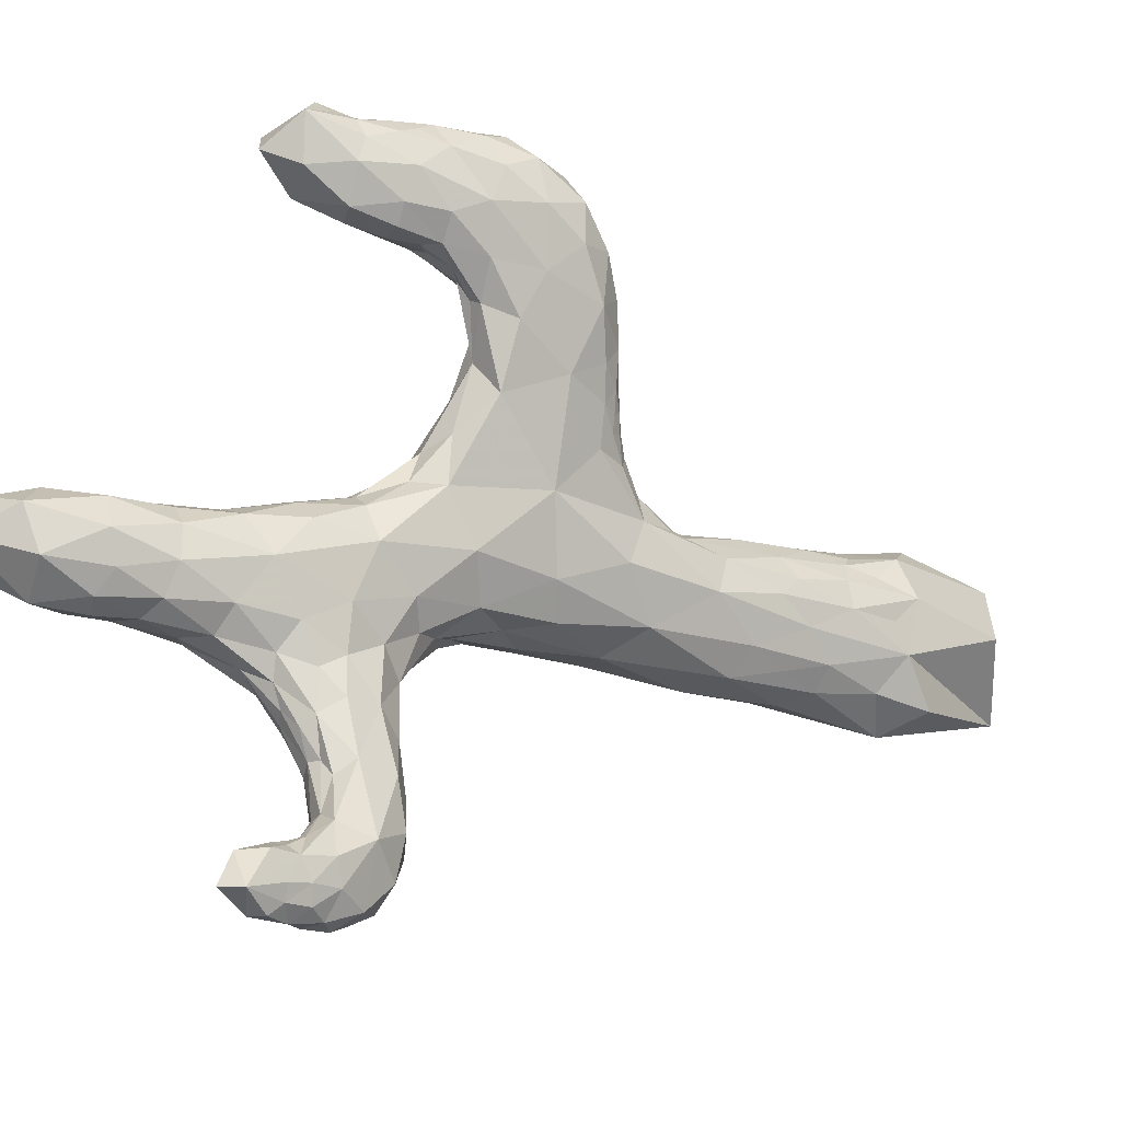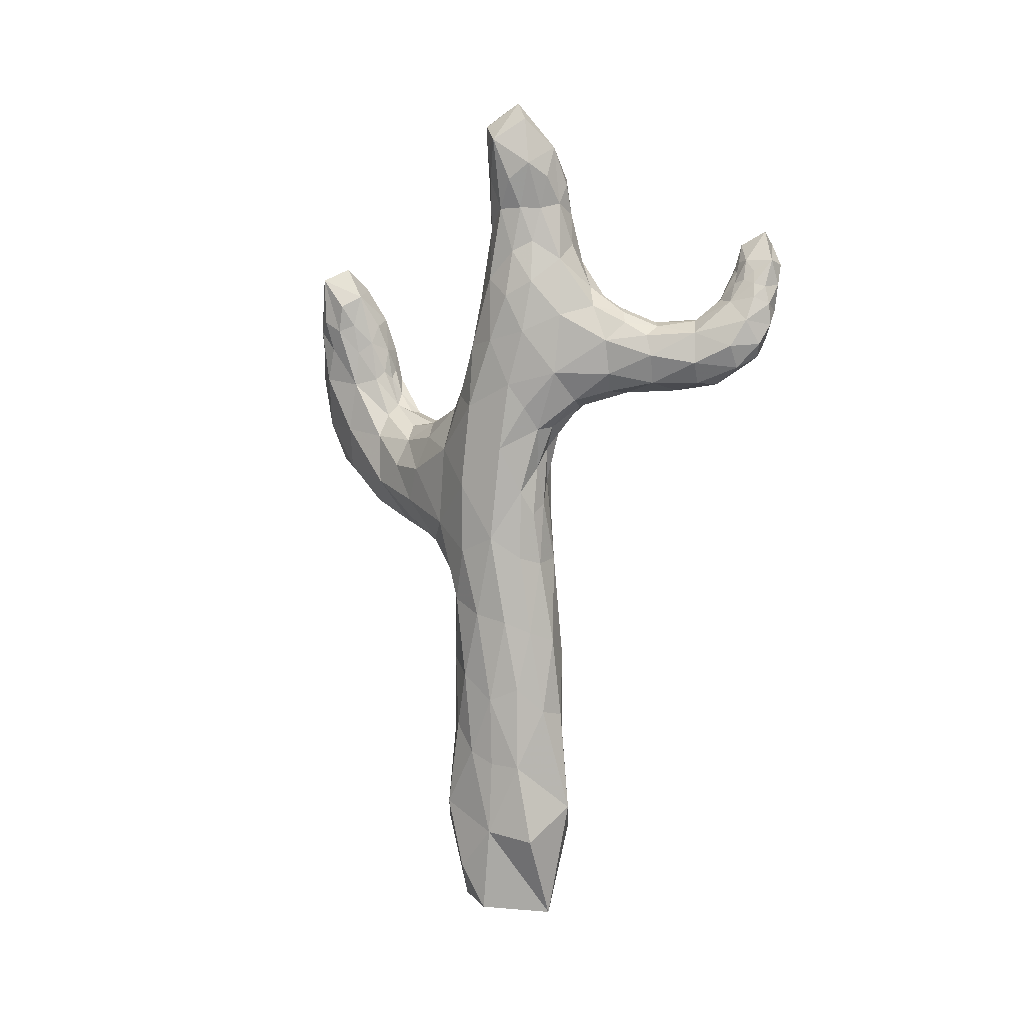
<metadata>
{"format":"obj","ext":"obj","renderer":"f3d","projection":"perspective","resolution":1024,"background":"white","views":[{"elev":-15.1,"azim":-124.3,"up":"+Z"},{"elev":7.0,"azim":123.5,"up":"+Y"}]}
</metadata>
<code>
v -0.01472 0.2191 0.7506
v -0.03654 0.6375 -0.05032
v -0.1025 4.131 -0.04262
v -0.004061 -0.7243 0.02067
v 0.2301 0.8275 0.1189
v 0.002957 0.6633 0.7308
v -0.01429 -0.7115 0.6909
v -0.01405 0.02164 -0.1246
v 0.2802 -0.1471 0.3088
v 0.2205 -0.002283 0.6757
v 0.1196 0.6761 -0.01311
v 0.2127 0.5397 0.6028
v 0.2753 0.3811 0.4499
v 0.175 2.377 0.7385
v 0.1141 0.4645 0.6946
v 0.2551 -0.4261 0.5429
v 0.002174 -0.1885 0.8209
v 0.2412 -0.6861 0.3804
v 0.221 -0.1896 0.02344
v 0.03288 1.139 -0.03262
v 0.2309 0.3022 0.1155
v 0.3276 3.111 0.2632
v -0.1122 3.293 -0.4632
v 0.2908 0.7489 0.2909
v 0.1335 0.9771 0.6744
v 0.2072 1.697 0.1083
v 0.3205 2.162 0.4946
v 0.2735 0.3155 0.2921
v -0.2844 0.6286 0.2782
v -0.2013 0.7293 0.07412
v -0.1152 0.4993 0.7011
v -0.1017 0.8942 0.6952
v -0.2751 0.02973 0.2266
v -0.1691 -0.005021 0.7215
v -0.1886 0.1675 0.03903
v -0.1784 0.3236 0.6417
v -0.2467 0.3676 0.5471
v -0.3219 1.183 0.3578
v -0.2549 0.9327 0.1534
v -0.2817 0.3637 0.403
v -0.3735 1.766 0.97
v -0.2121 0.1543 0.5968
v -0.2732 0.106 0.3798
v -0.1167 0.2545 0.6974
v -0.3152 -0.4918 0.3645
v -0.1473 0.5027 0.007431
v -0.2026 -0.1509 -0.01231
v -0.1557 1.013 0.01362
v -0.2411 0.4881 0.1252
v -0.3044 1.754 1.176
v -0.1677 3.314 -0.4199
v -0.3514 3.111 -0.3655
v -0.1875 1.609 0.8221
v -0.1161 1.757 1.085
v -0.08243 1.492 0.7388
v -0.2711 0.6743 0.5026
v -0.02038 3.719 -0.1394
v -0.2837 -0.03306 0.5086
v -0.02033 1.548 0.7777
v 0.2783 0.894 0.5006
v -0.07113 2.22 1.319
v -0.4003 2.572 1.431
v 0.09046 1.656 0.0308
v -0.05901 1.199 0.6799
v -0.2942 0.7969 0.4109
v -0.03023 2.884 0.5914
v -0.3839 1.824 1.455
v -0.2549 1.583 0.7509
v 0.3066 1.727 0.4989
v -0.2656 1.096 0.5378
v -0.3248 2.624 0.6138
v 0.01055 1.297 0.6868
v -0.3478 1.694 0.4096
v -0.2048 0.7393 0.6123
v -0.0908 1.649 0.8997
v -0.2577 1.521 0.1585
v -0.2621 1.694 0.9671
v -0.3986 1.785 1.067
v 0.1701 1.885 0.7794
v -0.1915 1.975 0.1274
v 0.00399 1.014 0.7115
v 0.09531 2.287 0.05057
v 0.1751 1.204 0.05267
v 0.3061 1.316 0.3833
v 0.02631 2.045 0.0449
v -0.2939 2.045 0.293
v 0.2362 1.392 0.5949
v -0.3857 2.119 0.6591
v 0.07948 1.492 0.7168
v 0.1861 2.737 0.5955
v 0.2681 1.272 0.1913
v -0.1373 1.628 0.8732
v 0.004213 2.433 0.9852
v -0.1491 1.27 0.6343
v -0.4634 2.557 1.402
v -0.3004 1.731 1.073
v -0.3156 1.699 0.8905
v -0.3183 1.595 0.621
v -0.3851 1.777 1.159
v 0.2484 3.071 0.4534
v -0.2053 2.747 0.6386
v -0.4385 2.437 1.029
v -0.3462 1.733 0.8458
v -0.2691 1.673 0.8836
v -0.6246 2.322 1.551
v -0.2711 2.545 1.539
v -0.6154 2.019 1.457
v -0.3057 1.784 1.293
v -0.006068 1.738 0.9442
v -0.2884 2.585 0.8582
v -0.5338 2.478 2.165
v -0.1347 2.094 1.51
v -0.4683 2.024 1.887
v -0.42 1.826 1.047
v -0.206 1.711 1.05
v 0.001995 1.995 1.153
v -0.08489 1.871 1.214
v -0.4847 2.336 2.134
v 0.04738 2.216 1.064
v -0.4549 2.604 2.184
v -0.6027 1.984 1.716
v -0.1512 2.66 0.7924
v -0.1427 2.511 1.057
v -0.2551 1.762 1.214
v -0.3308 1.731 1.002
v -0.4637 1.898 1.672
v -0.4071 1.827 0.9643
v -0.4598 1.907 1.074
v -0.6303 2.374 2.059
v -0.669 2.151 1.697
v -0.6449 2.621 1.802
v -0.5497 2.411 1.337
v -0.3327 2.456 2.098
v -0.2454 1.397 0.6236
v -0.2119 1.822 1.329
v -0.413 2.204 2.04
v -0.3756 1.79 1.286
v -0.3872 2.97 2.166
v -0.2754 2.17 1.867
v -0.4547 1.842 1.154
v -0.4078 1.895 0.8796
v -0.521 2.128 1.149
v -0.5209 1.942 1.236
v -0.653 2.141 1.899
v -0.5012 2.996 1.641
v -0.547 2.18 2.043
v -0.6828 2.355 1.836
v -0.583 2.614 2.119
v -0.5297 1.888 1.535
v -0.4436 2.463 2.167
v -0.3 1.936 1.649
v -0.4855 1.848 1.329
v -0.2313 2.787 2.042
v -0.4397 2.691 1.547
v -0.1759 2.406 1.547
v -0.4003 2.801 1.602
v -0.3617 2.616 1.52
v -0.4831 3.445 2.072
v -0.6465 2.552 1.977
v -0.5943 2.795 2.026
v -0.3484 2.771 2.172
v -0.5517 3.025 2.052
v -0.2792 3.051 1.688
v -0.2668 2.481 1.316
v -0.5228 2.788 1.605
v -0.198 2.44 1.828
v -0.6068 2.956 1.894
v -0.1708 3.133 1.892
v -0.4606 3.211 1.697
v -0.5316 2.927 2.094
v -0.2541 3.377 1.764
v -0.2497 3.122 2.11
v -0.2208 2.759 1.789
v -0.3909 3 1.628
v -0.4531 2.857 1.607
v -0.1384 2.391 1.266
v -0.2322 2.983 1.769
v -0.4757 3.196 2.089
v -0.3438 2.847 1.622
v -0.4743 3.029 2.126
v -0.606 2.795 1.722
v -0.2833 2.796 1.653
v -0.3847 3.146 2.139
v -0.5451 3.221 1.873
v -0.1869 3.491 2.036
v -0.5638 3.005 1.733
v -0.2073 3.004 1.975
v -0.4415 3.424 1.844
v -0.3385 3.171 1.673
v -0.2158 3.176 1.796
v -0.3152 2.502 1.185
v -0.5806 2.584 1.571
v -0.352 3.328 2.182
v -0.5309 3.176 1.999
v -0.3288 3.053 2.144
v -0.4934 2.825 2.15
v -0.161 3.308 1.859
v -0.1758 3.194 2.016
v -0.3155 3.569 1.921
v -0.3044 2.942 2.134
v -0.4223 3.289 2.121
v -0.2824 3.292 -0.05763
v -0.3033 3.065 0.04916
v 0.3188 2.683 0.4332
v -0.3348 2.944 -0.3787
v 0.09698 2.995 0.55
v 0.27 3.498 0.3047
v -0.1946 2.771 -0.2387
v -0.1506 3.261 0.4736
v 0.3107 2.416 0.2015
v -0.1639 2.776 -0.4676
v -0.08055 1.674 0.03271
v -0.303 3.225 -0.4412
v -0.2814 2.747 0.118
v -0.2139 3.368 -0.1898
v 0.1327 1.98 0.05537
v -0.2881 3.21 -0.2425
v 0.04868 2.549 -0.03427
v -0.08117 2.189 0.08842
v 0.2976 3.17 0.03834
v -0.3332 2.483 0.3465
v -0.3218 2.951 0.319
v 0.3151 1.826 0.269
v -0.2637 3.237 0.3874
v -0.1763 3.357 -0.3077
v -0.2957 3.082 -0.1791
v 0.1682 2.538 0.001227
v 0.2499 2.68 0.05277
v 0.3087 2.828 0.1374
v -0.2108 2.385 0.1359
v -0.004784 2.407 0.03759
v 0.02563 2.641 0.753
v -0.1176 2.958 0.5552
v 0.2123 2.128 0.105
v 0.02109 3.331 -0.3216
v -0.2596 2.885 -0.1015
v -0.1037 2.549 -0.000757
v -0.05668 2.684 -0.1761
v -0.1964 2.677 -0.01249
v 0.0596 2.727 -0.2096
v 0.1928 2.905 -0.1389
v -0.04768 2.787 -0.4005
v -0.2223 2.848 -0.9426
v -0.2457 3.272 -0.4894
v -0.2998 3.199 -0.6304
v -0.5186 3.111 -1.262
v -0.5338 3.297 -1.319
v -0.2951 3.235 -0.8804
v 0.05326 3.115 -0.4313
v -0.4666 2.941 -1.129
v -0.184 3.165 -0.9407
v -0.1666 3.202 -0.6829
v -0.2384 3.225 -0.6315
v -0.4481 2.88 -0.916
v -0.6095 3.452 -1.076
v -0.06882 3.147 -0.6592
v -0.3012 3.245 -1.237
v -0.4256 3.096 -0.6269
v 0.02193 2.901 -0.44
v -0.1041 2.846 -0.686
v -0.4969 3.241 -0.9048
v -0.5076 3.375 -0.9851
v -0.05235 3.227 -0.5126
v 0.1808 3.276 -0.1708
v -0.3716 3.389 -1.254
v -0.2292 2.968 0.4927
v -0.1471 2.976 -0.9606
v -0.4505 3.541 -1.095
v -0.2962 2.792 -0.7545
v -0.2341 3.085 -1.165
v -0.3764 3.184 -0.701
v -0.5932 3.386 -1.273
v -0.04601 3.021 -0.7049
v -0.3073 2.947 -1.175
v -0.5447 3.07 -0.9724
v -0.2876 2.825 -0.5051
v -0.4231 2.91 -0.6818
v -0.4015 3.366 -1.004
v -0.3564 2.836 -1.01
v -0.3653 3.096 -1.299
v -0.4917 3.617 -1.316
v -0.5096 3.524 -1.029
v -0.4248 3.346 -1.334
v -0.4016 3.437 -1.266
v -0.5487 3.71 -1.074
v -0.5886 3.252 -1.189
v -0.4665 3.462 -1.017
v -0.3982 3.494 -1.168
v -0.6173 3.402 -1.183
v -0.4388 3.481 -1.051
v -0.4885 3.554 -1.058
v -0.4259 3.011 -1.256
v -0.5635 3.488 -1.036
v -0.4098 3.471 -1.1
v -0.4025 3.471 -1.238
v -0.5118 3.464 -1.011
v -0.5401 3.462 -1.338
v -0.4576 3.375 -0.9825
v -0.6697 3.715 -1.23
v -0.5538 3.561 -1.032
v -0.4414 3.614 -1.161
v -0.4302 3.454 -1.302
v -0.3852 3.243 -0.8646
v -0.3344 3.359 -1.107
v -0.4313 3.215 -1.34
v -0.5934 3.281 -1.064
v -0.6264 3.591 -1.062
v -0.5794 3.796 -1.224
v -0.4754 3.605 -1.096
v -0.6146 3.517 -1.268
v -0.6363 3.521 -1.192
v -0.5264 3.584 -1.049
v -0.4317 3.55 -1.222
v -0.6039 3.588 -1.323
v -0.192 3.519 0.3751
v 0.2696 3.942 0.2188
v 0.1689 4.159 0.374
v 0.2653 3.487 -0.006489
v -0.1049 4.086 0.3794
v -0.2012 3.8 0.2886
v -0.005617 3.239 0.5117
v -0.07218 3.91 -0.09895
v 0.2767 4.224 0.00492
v 0.15 3.374 0.4504
v 0.1198 4.608 0.1842
v -0.2913 3.424 0.1939
v -0.05452 3.556 0.4184
v 0.1154 3.628 -0.1296
v 0.06115 3.588 0.4278
v 0.2672 3.676 0.1316
v -0.1806 3.861 -0.02844
v -0.2431 3.573 -0.01898
v 0.05545 4.306 0.4157
v -0.1872 4.075 0.06791
v 0.06057 3.975 -0.09066
v -0.01397 4.093 -0.09877
v 0.1717 3.81 0.3541
v 0.2493 3.948 0.08249
v -0.0674 4.434 0.3105
v -0.2054 4.117 0.2225
v -0.2345 3.819 0.1235
v 0.3489 4.371 0.2221
v 0.07987 4.325 -0.06216
v 0.03018 3.907 0.4162
v 0.2078 3.738 0.0184
v 0.2091 4.462 0.3647
v 0.1666 3.947 -0.01583
v 0.2322 4.502 0.05919
v -0.0659 3.449 -0.247
v 0.3187 3.393 0.1497
v -0.1389 3.612 -0.1407
v 0.08051 4.539 0.3435
v -0.112 4.37 0.08956
v 0.2532 4.129 0.3069
v 0.3148 4.124 0.1268
v 0.1613 4.141 -0.06161
v 0.2567 4.306 0.3279
v -0.103 3.786 0.3794
f 83 20 63
f 83 91 5
f 20 83 11
f 11 5 21
f 21 5 24
f 1 15 6
f 21 24 28
f 7 10 17
f 4 9 18
f 9 10 16
f 28 13 9
f 8 21 19
f 21 28 9
f 1 10 15
f 12 10 13
f 25 15 12
f 10 9 13
f 60 13 24
f 12 60 25
f 206 90 100
f 10 12 15
f 6 15 25
f 10 7 16
f 10 1 17
f 81 6 25
f 9 16 18
f 16 7 18
f 7 4 18
f 24 5 91
f 21 8 11
f 8 2 11
f 21 9 19
f 9 4 19
f 4 8 19
f 83 5 11
f 228 241 229
f 55 72 59
f 64 81 72
f 223 69 84
f 14 27 204
f 66 206 321
f 20 11 2
f 13 28 24
f 12 13 60
f 56 65 40
f 6 31 1
f 33 29 49
f 17 34 7
f 45 33 4
f 46 35 49
f 47 35 8
f 46 48 2
f 30 46 49
f 44 34 1
f 42 34 36
f 44 1 31
f 42 58 34
f 74 36 31
f 29 38 39
f 48 30 39
f 58 40 43
f 42 37 58
f 42 36 37
f 226 217 52
f 29 40 65
f 29 65 38
f 43 33 58
f 44 36 34
f 44 31 36
f 58 7 34
f 17 1 34
f 32 31 6
f 32 74 31
f 32 6 81
f 45 58 33
f 45 7 58
f 45 4 7
f 332 326 341
f 56 40 37
f 46 8 35
f 46 2 8
f 47 33 35
f 47 4 33
f 47 8 4
f 39 49 29
f 56 37 74
f 349 225 351
f 212 48 76
f 92 75 115
f 48 212 20
f 32 81 64
f 102 88 142
f 2 48 20
f 33 49 35
f 33 40 29
f 40 33 43
f 74 37 36
f 39 30 49
f 58 37 40
f 30 48 46
f 141 98 103
f 53 115 77
f 84 91 223
f 53 77 104
f 237 208 238
f 20 212 63
f 134 70 94
f 48 39 76
f 41 125 78
f 87 89 25
f 92 115 53
f 135 54 117
f 102 71 88
f 206 324 321
f 98 73 38
f 64 55 94
f 107 105 142
f 232 206 66
f 87 84 69
f 38 70 98
f 229 204 210
f 94 32 64
f 59 89 109
f 212 219 85
f 71 110 101
f 109 75 59
f 75 55 59
f 92 53 55
f 53 94 55
f 223 91 26
f 72 25 89
f 66 321 233
f 70 134 98
f 94 74 32
f 87 60 84
f 63 26 83
f 38 73 76
f 79 69 27
f 93 14 232
f 125 77 96
f 77 125 104
f 119 79 14
f 223 27 69
f 72 81 25
f 54 75 109
f 115 54 135
f 117 54 109
f 219 231 85
f 88 71 221
f 59 72 89
f 127 41 114
f 74 70 56
f 24 84 60
f 223 26 234
f 89 79 109
f 159 131 147
f 27 14 79
f 84 24 91
f 69 79 87
f 87 79 89
f 68 94 53
f 60 87 25
f 71 102 110
f 91 83 26
f 94 70 74
f 236 208 239
f 55 64 72
f 204 22 100
f 75 54 115
f 55 75 92
f 122 66 233
f 82 231 218
f 124 50 115
f 103 68 97
f 63 212 85
f 56 70 65
f 38 65 70
f 214 236 239
f 119 14 93
f 63 216 26
f 237 231 219
f 227 210 234
f 203 236 214
f 266 209 224
f 98 68 103
f 38 76 39
f 88 98 141
f 104 125 97
f 125 41 97
f 68 98 134
f 68 134 94
f 97 68 104
f 67 152 137
f 107 130 105
f 135 124 115
f 143 142 128
f 61 119 176
f 108 137 50
f 102 191 110
f 112 135 117
f 119 61 116
f 119 93 176
f 164 176 123
f 147 129 159
f 151 112 139
f 140 114 78
f 152 99 137
f 112 155 166
f 104 68 53
f 109 116 117
f 99 140 78
f 127 114 128
f 78 114 41
f 164 157 106
f 96 115 50
f 61 112 116
f 117 116 112
f 126 67 151
f 125 96 99
f 141 103 127
f 103 41 127
f 153 133 166
f 41 103 97
f 112 61 155
f 151 113 126
f 130 121 144
f 113 121 126
f 121 107 149
f 157 182 106
f 115 96 77
f 140 128 114
f 128 142 141
f 109 79 116
f 79 119 116
f 129 111 148
f 107 121 130
f 105 130 147
f 192 131 181
f 152 143 140
f 147 131 105
f 128 141 127
f 67 135 151
f 135 112 151
f 106 173 155
f 136 139 133
f 118 129 146
f 125 99 78
f 139 166 133
f 50 99 96
f 153 161 133
f 179 182 157
f 88 141 142
f 113 151 139
f 136 113 139
f 135 108 124
f 140 99 152
f 157 164 191
f 99 50 137
f 143 128 140
f 61 176 155
f 143 107 142
f 152 107 143
f 191 102 95
f 121 113 144
f 131 192 105
f 186 167 184
f 145 174 175
f 118 133 150
f 123 93 232
f 113 136 146
f 136 118 146
f 130 144 147
f 144 129 147
f 159 148 160
f 105 132 142
f 148 111 120
f 159 160 131
f 142 132 102
f 182 173 106
f 156 157 154
f 118 136 133
f 67 126 149
f 126 121 149
f 123 176 93
f 173 166 155
f 67 137 108
f 135 67 108
f 67 149 152
f 149 107 152
f 161 200 138
f 145 175 165
f 124 108 50
f 175 154 165
f 95 154 62
f 179 157 156
f 62 154 157
f 129 148 159
f 132 192 95
f 172 187 198
f 139 112 166
f 158 184 194
f 177 173 182
f 169 145 186
f 196 148 120
f 200 161 153
f 175 156 154
f 111 129 118
f 111 150 120
f 160 167 131
f 175 174 156
f 162 167 160
f 158 178 201
f 184 158 188
f 169 171 189
f 178 162 180
f 172 185 193
f 163 179 174
f 196 170 160
f 173 153 166
f 170 196 180
f 161 196 120
f 167 181 131
f 187 168 198
f 177 163 190
f 145 169 174
f 171 163 189
f 133 120 150
f 106 155 176
f 111 118 150
f 168 177 190
f 164 106 176
f 184 167 194
f 180 162 170
f 154 95 165
f 95 192 165
f 186 145 165
f 167 186 181
f 186 165 181
f 172 183 195
f 185 158 193
f 169 184 188
f 169 186 184
f 171 185 197
f 188 158 199
f 173 187 153
f 187 172 153
f 183 138 195
f 179 163 182
f 179 156 174
f 171 188 199
f 171 169 188
f 163 174 189
f 174 169 189
f 163 171 190
f 185 168 197
f 196 160 148
f 161 120 133
f 164 123 191
f 129 144 146
f 144 113 146
f 178 158 194
f 102 132 95
f 122 110 191
f 95 62 191
f 132 105 192
f 157 191 62
f 122 191 123
f 177 168 173
f 178 183 201
f 183 172 193
f 163 177 182
f 196 138 180
f 167 162 194
f 162 178 194
f 165 192 181
f 138 200 195
f 200 172 195
f 170 162 160
f 161 138 196
f 168 190 197
f 190 171 197
f 172 200 153
f 168 185 198
f 185 172 198
f 158 185 199
f 185 171 199
f 168 187 173
f 138 183 180
f 183 178 180
f 183 193 201
f 193 158 201
f 221 214 230
f 330 350 318
f 237 238 231
f 202 332 215
f 210 27 223
f 90 204 100
f 208 205 276
f 328 349 57
f 234 26 216
f 85 82 216
f 219 212 80
f 122 232 66
f 76 73 86
f 326 224 315
f 217 226 202
f 210 204 27
f 14 204 90
f 51 349 23
f 324 206 100
f 222 224 326
f 73 88 86
f 217 202 215
f 235 328 264
f 221 222 214
f 219 230 237
f 82 85 231
f 82 234 216
f 22 229 220
f 213 217 215
f 238 218 231
f 80 76 86
f 63 85 216
f 266 233 209
f 101 122 233
f 122 101 110
f 229 210 228
f 210 227 228
f 228 227 241
f 227 82 218
f 225 244 213
f 241 264 220
f 225 349 51
f 101 233 266
f 221 71 222
f 71 101 266
f 86 230 80
f 86 221 230
f 234 210 223
f 222 266 224
f 51 244 225
f 73 98 88
f 241 220 229
f 224 209 315
f 215 225 213
f 249 235 264
f 241 227 240
f 321 209 233
f 14 90 232
f 82 227 234
f 238 211 242
f 225 215 351
f 22 204 229
f 23 235 263
f 90 206 232
f 219 80 230
f 218 240 227
f 324 100 207
f 100 22 207
f 212 76 80
f 221 86 88
f 71 266 222
f 218 238 240
f 123 232 122
f 202 226 203
f 230 239 237
f 239 208 237
f 215 332 351
f 239 230 214
f 217 213 52
f 226 236 203
f 208 236 205
f 236 226 205
f 260 259 242
f 211 260 242
f 259 240 242
f 240 238 242
f 241 240 259
f 252 23 263
f 257 304 251
f 211 238 208
f 250 254 275
f 274 292 280
f 304 288 294
f 304 257 265
f 246 305 280
f 263 235 249
f 303 253 248
f 51 23 253
f 310 299 314
f 244 253 245
f 258 52 213
f 259 260 273
f 254 250 279
f 271 303 261
f 271 258 213
f 244 51 253
f 251 248 252
f 290 278 294
f 298 278 287
f 264 241 249
f 244 245 213
f 241 259 249
f 203 222 326
f 328 235 349
f 274 250 292
f 214 222 203
f 243 260 269
f 252 256 251
f 256 273 251
f 267 243 274
f 263 249 256
f 249 273 256
f 246 250 275
f 251 304 248
f 254 269 277
f 270 274 280
f 276 205 277
f 258 261 275
f 246 275 286
f 250 246 292
f 52 205 226
f 256 252 263
f 303 278 298
f 249 259 273
f 277 205 258
f 296 262 298
f 253 23 252
f 258 205 52
f 269 254 279
f 243 279 274
f 251 267 270
f 267 274 270
f 245 271 213
f 246 247 305
f 278 304 294
f 253 252 248
f 276 211 208
f 243 267 260
f 290 287 278
f 248 304 278
f 251 273 267
f 273 260 267
f 269 276 277
f 276 269 211
f 269 260 211
f 303 271 245
f 302 295 284
f 245 253 303
f 257 270 280
f 270 257 251
f 286 275 306
f 250 274 279
f 247 283 305
f 247 286 272
f 303 262 261
f 287 296 298
f 286 247 246
f 285 301 308
f 261 258 271
f 255 299 311
f 284 265 302
f 272 297 247
f 297 272 310
f 289 272 286
f 297 281 302
f 268 301 309
f 275 261 306
f 293 255 262
f 283 265 257
f 290 291 287
f 246 280 292
f 265 295 304
f 257 280 305
f 290 294 268
f 288 295 313
f 247 297 283
f 299 281 314
f 262 303 298
f 261 255 306
f 299 310 311
f 285 299 307
f 301 281 308
f 291 282 287
f 285 300 312
f 299 255 307
f 295 281 313
f 301 285 309
f 300 282 312
f 279 243 269
f 281 295 302
f 303 248 278
f 258 275 277
f 275 254 277
f 295 288 304
f 255 261 262
f 262 296 293
f 297 302 283
f 255 289 306
f 295 265 284
f 291 290 268
f 300 285 307
f 281 299 308
f 299 285 308
f 265 283 302
f 306 289 286
f 305 283 257
f 285 291 309
f 291 268 309
f 272 289 310
f 310 289 311
f 289 255 311
f 288 301 294
f 301 268 294
f 282 296 287
f 282 291 312
f 291 285 312
f 281 301 313
f 301 288 313
f 281 297 314
f 297 310 314
f 282 300 296
f 300 293 296
f 300 307 293
f 307 255 293
f 332 341 331
f 345 330 318
f 57 335 328
f 333 344 317
f 323 342 355
f 316 207 330
f 3 353 343
f 326 320 341
f 337 207 316
f 207 22 350
f 321 329 327
f 335 347 328
f 3 322 331
f 329 321 324
f 351 322 57
f 325 342 348
f 339 325 353
f 207 350 330
f 347 345 328
f 344 358 327
f 337 344 329
f 344 327 329
f 326 315 320
f 342 316 355
f 324 337 329
f 337 324 207
f 57 322 335
f 327 315 209
f 327 209 321
f 334 353 3
f 333 319 344
f 353 334 340
f 334 341 340
f 333 346 352
f 351 332 331
f 342 323 348
f 319 333 339
f 346 325 352
f 315 358 320
f 331 334 3
f 341 334 331
f 330 345 338
f 322 3 336
f 346 317 357
f 316 342 354
f 3 343 336
f 343 335 336
f 347 323 338
f 335 343 356
f 338 316 330
f 319 358 344
f 342 346 357
f 342 325 346
f 347 338 345
f 327 358 315
f 343 323 356
f 346 333 317
f 323 343 348
f 343 325 348
f 337 317 344
f 235 23 349
f 220 264 318
f 328 318 264
f 22 220 350
f 203 326 202
f 57 349 351
f 220 318 350
f 318 328 345
f 336 335 322
f 332 202 326
f 325 339 352
f 339 333 352
f 325 343 353
f 353 340 339
f 340 319 339
f 317 337 354
f 337 316 354
f 316 338 355
f 338 323 355
f 323 347 356
f 347 335 356
f 317 354 357
f 354 342 357
f 319 340 320
f 340 341 320
f 351 331 322
f 319 320 358

</code>
